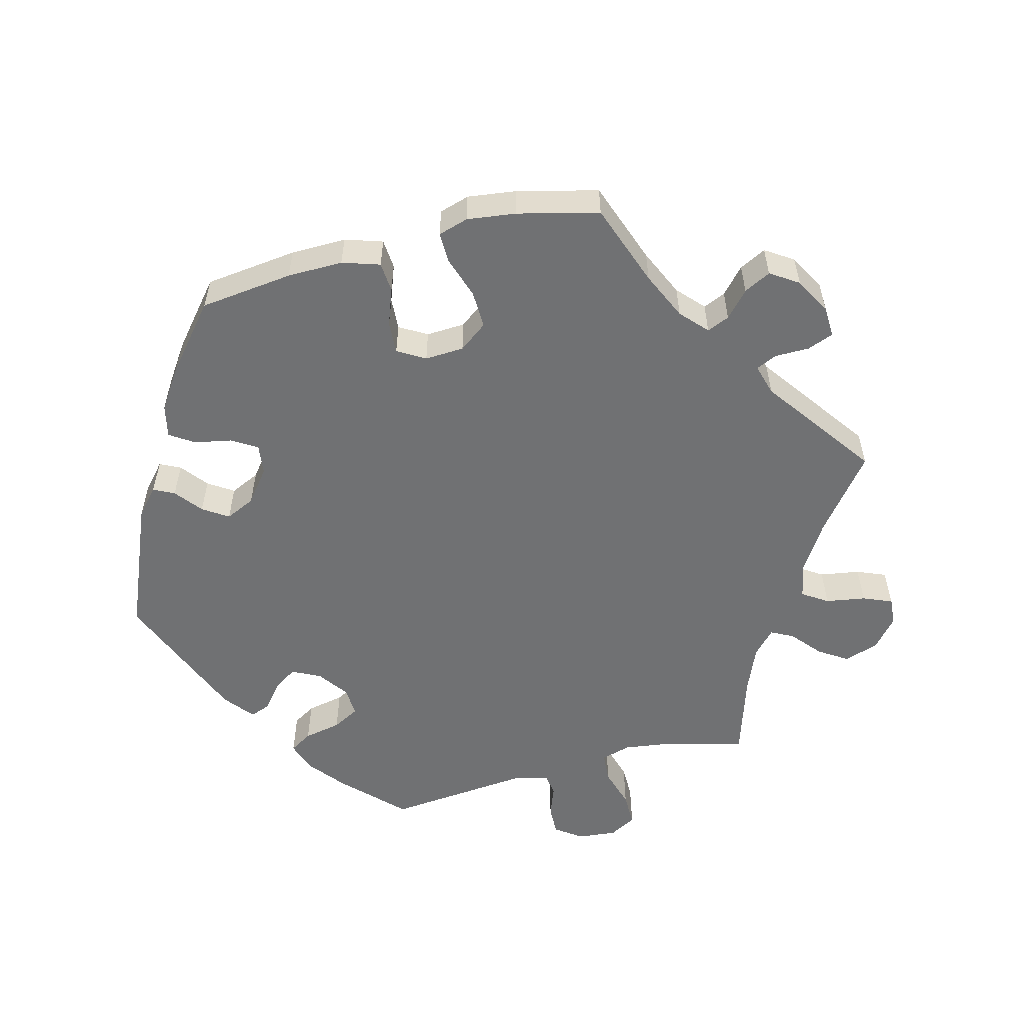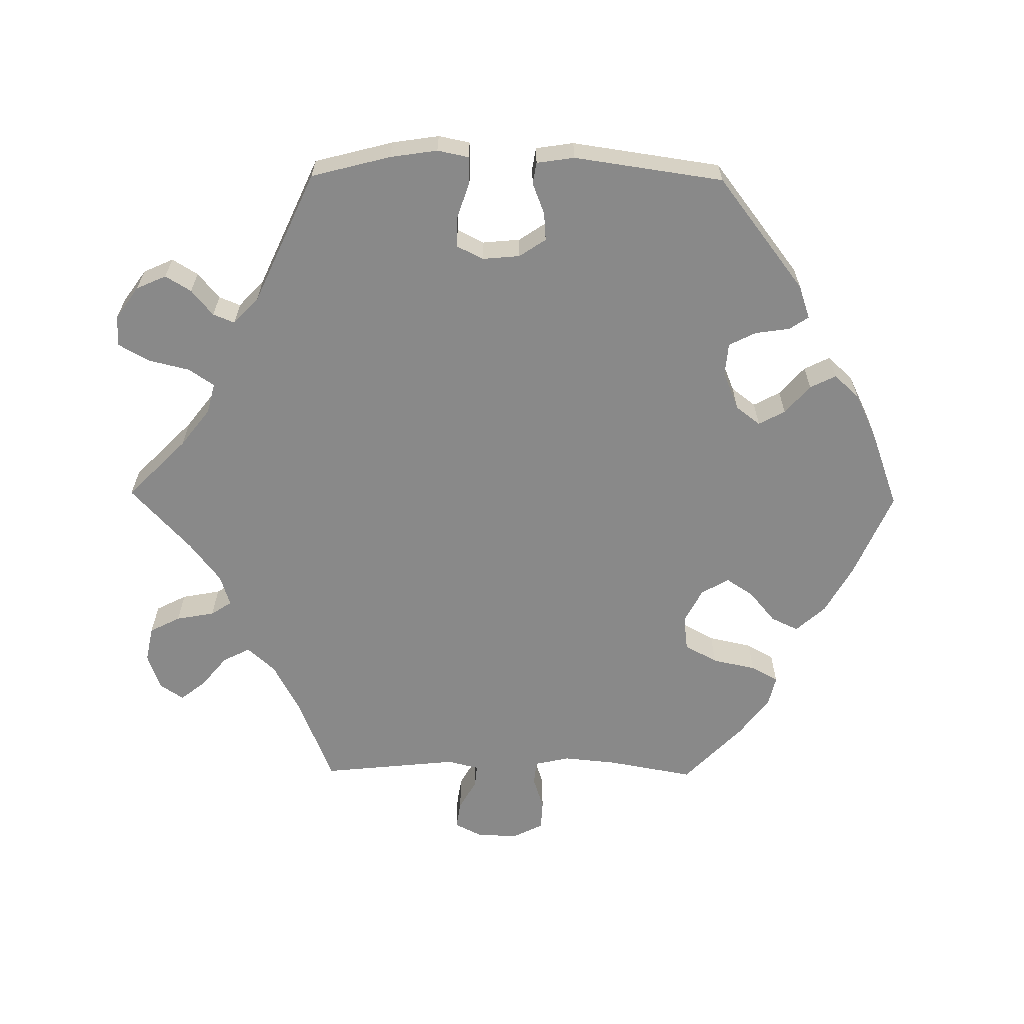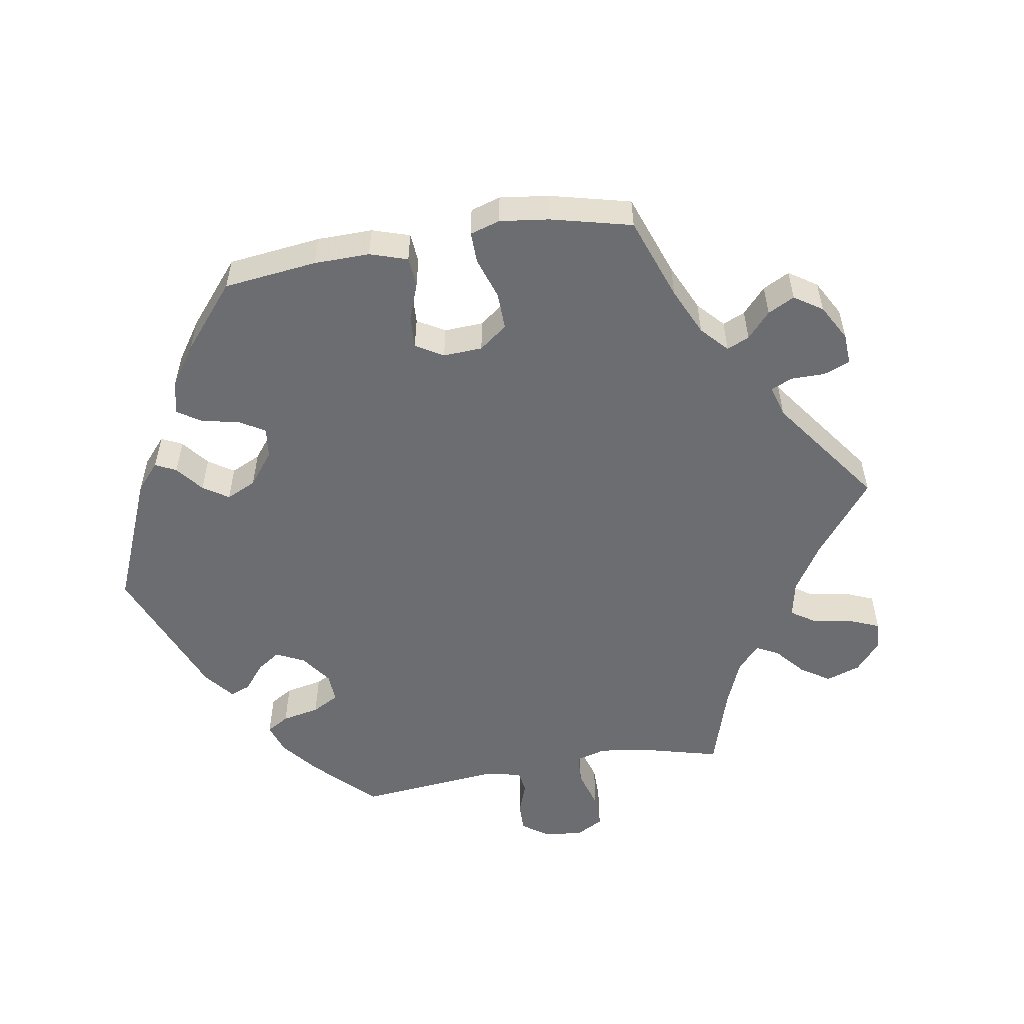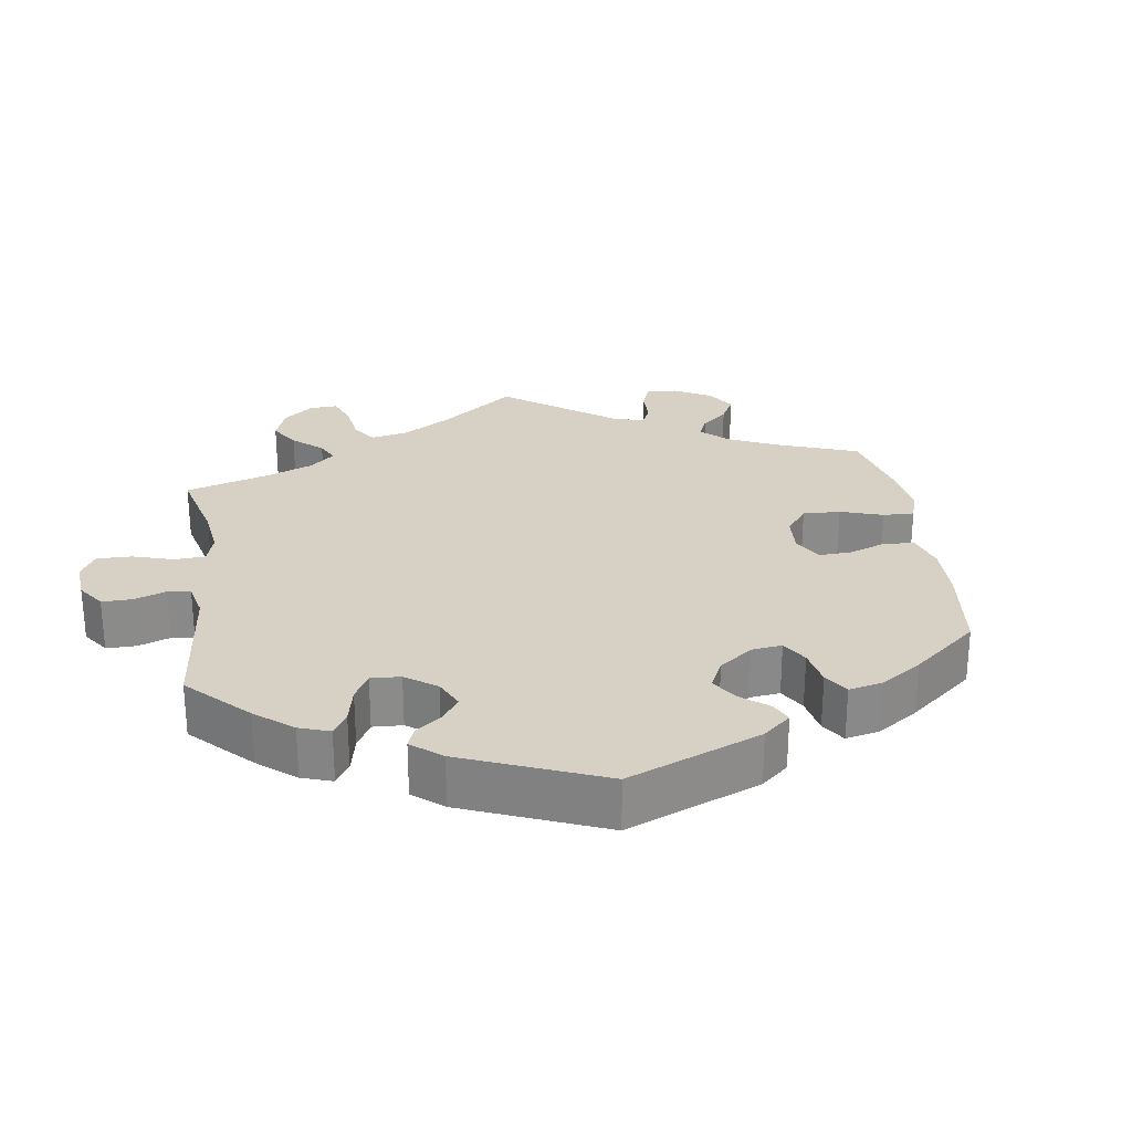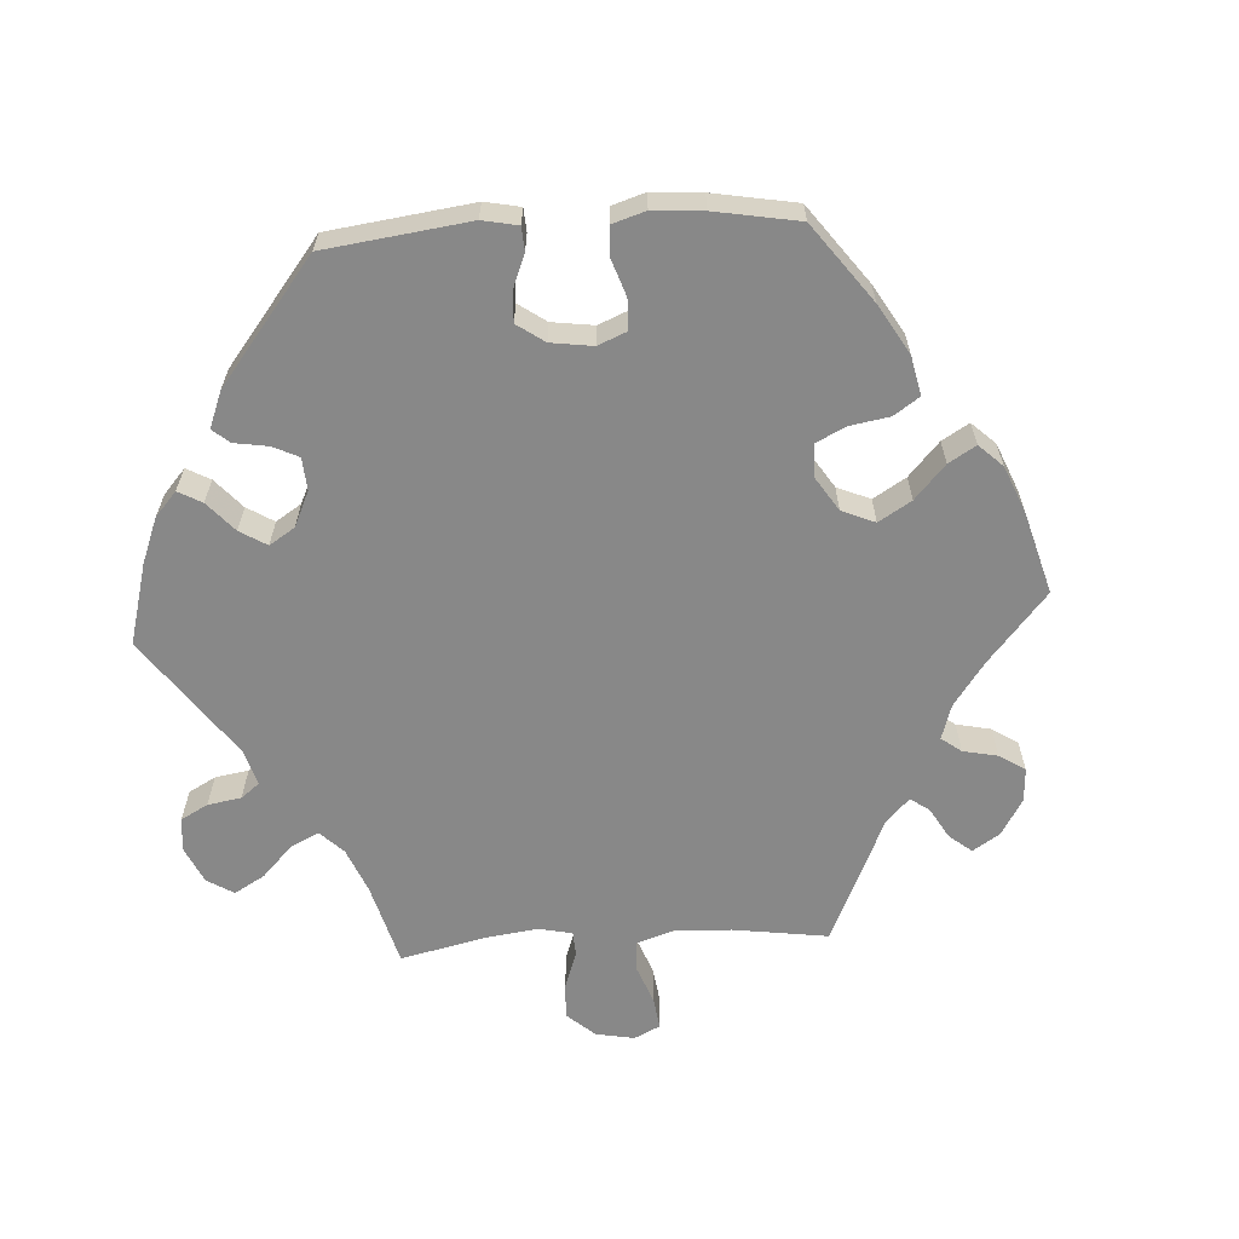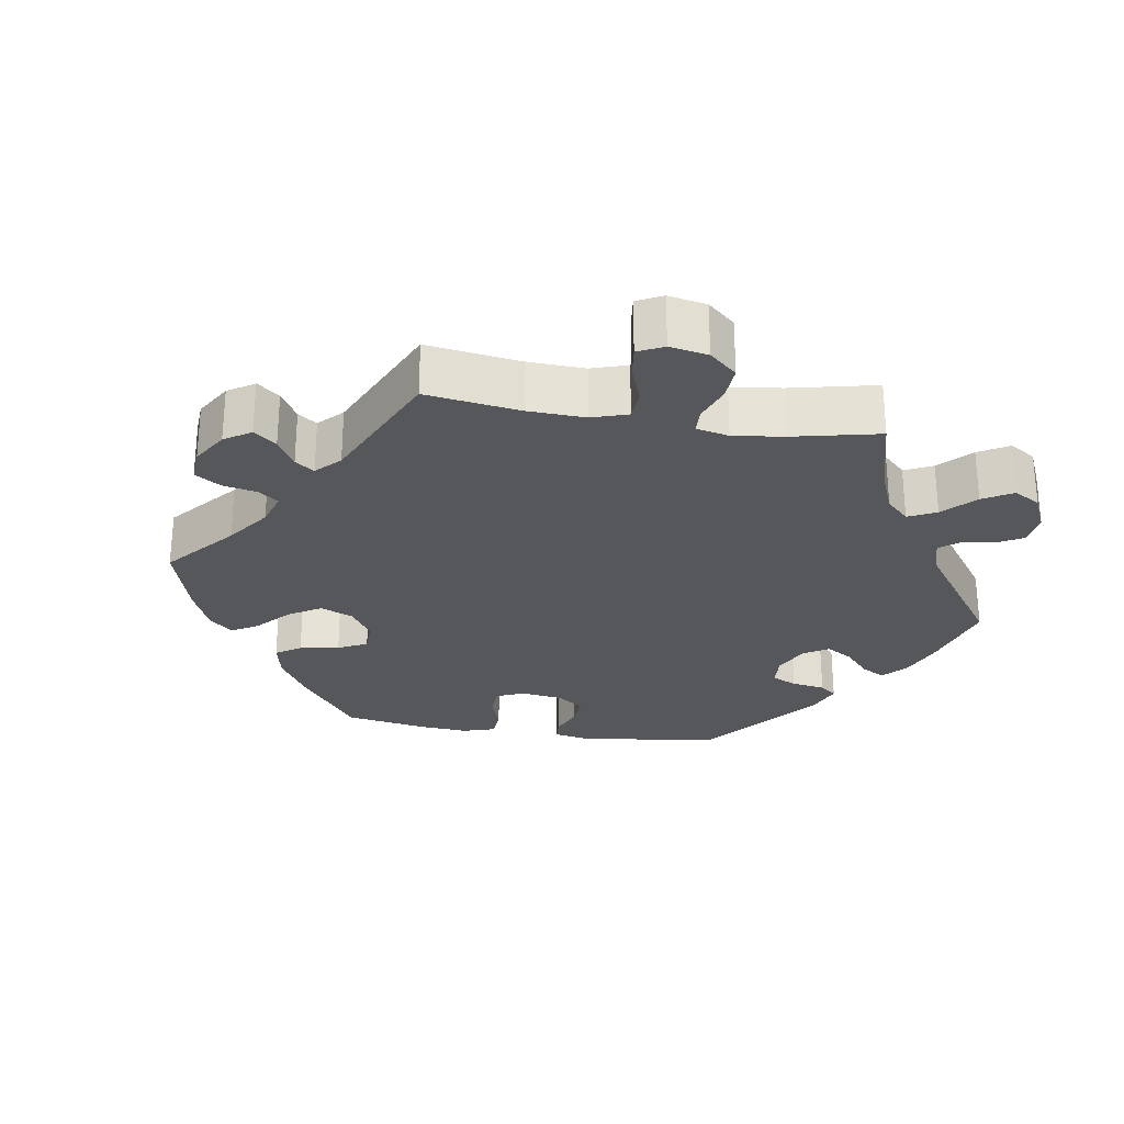
<metadata>
{"format":"obj","ext":"obj","renderer":"f3d","projection":"perspective","resolution":1024,"background":"white","views":[{"elev":-55.2,"azim":-135.4,"up":"+Y"},{"elev":-63.1,"azim":89.3,"up":"+Y"},{"elev":-54.0,"azim":-140.4,"up":"+Y"},{"elev":26.7,"azim":112.0,"up":"+Y"},{"elev":-62.8,"azim":153.6,"up":"+Y"},{"elev":-26.9,"azim":-39.4,"up":"+Y"}]}
</metadata>
<code>
v 0.529 0.07 0.179
v 0.539 0.07 0.113
v 0.53 0.07 0.069
v 0.493 0.07 0.068
v 0.442 0.07 0.085
v 0.399 0.07 0.086
v 0.38 0.07 0.049
v 0.385 0.07 -0.004
v 0.41 0.07 -0.041
v 0.449 0.07 -0.038
v 0.493 0.07 -0.021
v 0.523 0.07 -0.026
v 0.531 0.07 -0.079
v 0.501 0.07 -0.288
v 0.343 0.07 -0.409
v 0.296 0.07 -0.425
v 0.278 0.07 -0.398
v 0.271 0.07 -0.35
v 0.252 0.07 -0.312
v 0.206 0.07 -0.308
v 0.152 0.07 -0.33
v 0.126 0.07 -0.364
v 0.146 0.07 -0.401
v 0.186 0.07 -0.436
v 0.204 0.07 -0.472
v 0.172 0.07 -0.507
v 0.11 0.07 -0.537
v 0 0.07 -0.577
v -0.121 0.07 -0.525
v -0.189 0.07 -0.487
v -0.226 0.07 -0.446
v -0.208 0.07 -0.408
v -0.165 0.07 -0.372
v -0.14 0.07 -0.334
v -0.162 0.07 -0.295
v -0.211 0.07 -0.27
v -0.26 0.07 -0.276
v -0.285 0.07 -0.322
v -0.298 0.07 -0.383
v -0.319 0.07 -0.421
v -0.362 0.07 -0.411
v -0.417 0.07 -0.369
v -0.501 0.07 -0.288
v -0.479 0.07 -0.166
v -0.472 0.07 -0.093
v -0.483 0.07 -0.044
v -0.517 0.07 -0.04
v -0.563 0.07 -0.055
v -0.605 0.07 -0.053
v -0.626 0.07 -0.011
v -0.625 0.07 0.047
v -0.605 0.07 0.086
v -0.566 0.07 0.08
v -0.524 0.07 0.056
v -0.492 0.07 0.053
v -0.481 0.07 0.097
v -0.501 0.07 0.289
v -0.379 0.07 0.338
v -0.309 0.07 0.375
v -0.274 0.07 0.414
v -0.293 0.07 0.452
v -0.337 0.07 0.488
v -0.364 0.07 0.523
v -0.342 0.07 0.556
v -0.291 0.07 0.574
v -0.241 0.07 0.564
v -0.219 0.07 0.521
v -0.209 0.07 0.467
v -0.19 0.07 0.438
v -0.146 0.07 0.452
v -0.09 0.07 0.495
v 0 0.07 0.578
v 0.083 0.07 0.496
v 0.136 0.07 0.455
v 0.179 0.07 0.444
v 0.203 0.07 0.48
v 0.217 0.07 0.538
v 0.241 0.07 0.58
v 0.284 0.07 0.579
v 0.329 0.07 0.547
v 0.348 0.07 0.505
v 0.326 0.07 0.469
v 0.29 0.07 0.439
v 0.278 0.07 0.409
v 0.315 0.07 0.374
v 0.5 0.07 0.29
v 0.529 0 0.179
v 0.539 0 0.113
v 0.53 0 0.069
v 0.493 0 0.068
v 0.442 0 0.085
v 0.399 0 0.086
v 0.38 0 0.049
v 0.385 0 -0.004
v 0.41 0 -0.041
v 0.449 0 -0.038
v 0.493 0 -0.021
v 0.523 0 -0.026
v 0.531 0 -0.079
v 0.501 0 -0.288
v 0.343 0 -0.409
v 0.296 0 -0.425
v 0.278 0 -0.398
v 0.271 0 -0.35
v 0.252 0 -0.312
v 0.206 0 -0.308
v 0.152 0 -0.33
v 0.126 0 -0.364
v 0.146 0 -0.401
v 0.186 0 -0.436
v 0.204 0 -0.472
v 0.172 0 -0.507
v 0.11 0 -0.537
v 0 0 -0.577
v -0.121 0 -0.525
v -0.189 0 -0.487
v -0.226 0 -0.446
v -0.208 0 -0.408
v -0.165 0 -0.372
v -0.14 0 -0.334
v -0.162 0 -0.295
v -0.211 0 -0.27
v -0.26 0 -0.276
v -0.285 0 -0.322
v -0.298 0 -0.383
v -0.319 0 -0.421
v -0.362 0 -0.411
v -0.417 0 -0.369
v -0.501 0 -0.288
v -0.479 0 -0.166
v -0.472 0 -0.093
v -0.483 0 -0.044
v -0.517 0 -0.04
v -0.563 0 -0.055
v -0.605 0 -0.053
v -0.626 0 -0.011
v -0.625 0 0.047
v -0.605 0 0.086
v -0.566 0 0.08
v -0.524 0 0.056
v -0.492 0 0.053
v -0.481 0 0.097
v -0.501 0 0.289
v -0.379 0 0.338
v -0.309 0 0.375
v -0.274 0 0.414
v -0.293 0 0.452
v -0.337 0 0.488
v -0.364 0 0.523
v -0.342 0 0.556
v -0.291 0 0.574
v -0.241 0 0.564
v -0.219 0 0.521
v -0.209 0 0.467
v -0.19 0 0.438
v -0.146 0 0.452
v -0.09 0 0.495
v 0 0 0.578
v 0.083 0 0.496
v 0.136 0 0.455
v 0.179 0 0.444
v 0.203 0 0.48
v 0.217 0 0.538
v 0.241 0 0.58
v 0.284 0 0.579
v 0.329 0 0.547
v 0.348 0 0.505
v 0.326 0 0.469
v 0.29 0 0.439
v 0.278 0 0.409
v 0.315 0 0.374
v 0.5 0 0.29
f 85 86 1 2
f 84 85 2 3
f 80 81 82 83
f 80 83 84
f 79 80 84
f 76 77 78 79
f 75 76 79 84
f 74 75 84 3
f 71 72 73
f 70 71 73 74
f 69 70 74 3
f 65 66 67 68
f 65 68 69
f 64 65 69
f 61 62 63 64
f 60 61 64 69
f 59 60 69 3
f 56 57 58
f 55 56 58 59
f 51 52 53 54
f 51 54 55
f 50 51 55
f 47 48 49 50
f 46 47 50 55
f 45 46 55 59
f 41 42 43 44
f 38 39 40 41
f 37 38 41 44
f 36 37 44 45
f 30 31 32 33
f 30 33 34
f 29 30 34
f 28 29 34
f 27 28 34 35
f 23 24 25 26
f 22 23 26 27
f 15 16 17 18
f 15 18 19
f 14 15 19
f 13 14 19 20
f 10 11 12 13
f 9 10 13 20
f 59 3 4 5
f 59 5 6
f 35 36 45 59
f 22 27 35 59
f 21 22 59 6
f 8 9 20 21
f 7 8 21
f 6 7 21
f 88 87 172 171
f 89 88 171 170
f 169 168 167 166
f 170 169 166
f 170 166 165
f 165 164 163 162
f 170 165 162 161
f 89 170 161 160
f 159 158 157
f 160 159 157 156
f 89 160 156 155
f 154 153 152 151
f 155 154 151
f 155 151 150
f 150 149 148 147
f 155 150 147 146
f 89 155 146 145
f 144 143 142
f 145 144 142 141
f 140 139 138 137
f 141 140 137
f 141 137 136
f 136 135 134 133
f 141 136 133 132
f 145 141 132 131
f 130 129 128 127
f 127 126 125 124
f 130 127 124 123
f 131 130 123 122
f 119 118 117 116
f 120 119 116
f 120 116 115
f 120 115 114
f 121 120 114 113
f 112 111 110 109
f 113 112 109 108
f 104 103 102 101
f 105 104 101
f 105 101 100
f 106 105 100 99
f 99 98 97 96
f 106 99 96 95
f 91 90 89 145
f 92 91 145
f 145 131 122 121
f 145 121 113 108
f 92 145 108 107
f 107 106 95 94
f 107 94 93
f 107 93 92
f 1 87 88 2
f 2 88 89 3
f 3 89 90 4
f 4 90 91 5
f 5 91 92 6
f 6 92 93 7
f 7 93 94 8
f 8 94 95 9
f 9 95 96 10
f 10 96 97 11
f 11 97 98 12
f 12 98 99 13
f 13 99 100 14
f 14 100 101 15
f 15 101 102 16
f 16 102 103 17
f 17 103 104 18
f 18 104 105 19
f 19 105 106 20
f 20 106 107 21
f 21 107 108 22
f 22 108 109 23
f 23 109 110 24
f 24 110 111 25
f 25 111 112 26
f 26 112 113 27
f 27 113 114 28
f 28 114 115 29
f 29 115 116 30
f 30 116 117 31
f 31 117 118 32
f 32 118 119 33
f 33 119 120 34
f 34 120 121 35
f 35 121 122 36
f 36 122 123 37
f 37 123 124 38
f 38 124 125 39
f 39 125 126 40
f 40 126 127 41
f 41 127 128 42
f 42 128 129 43
f 43 129 130 44
f 44 130 131 45
f 45 131 132 46
f 46 132 133 47
f 47 133 134 48
f 48 134 135 49
f 49 135 136 50
f 50 136 137 51
f 51 137 138 52
f 52 138 139 53
f 53 139 140 54
f 54 140 141 55
f 55 141 142 56
f 56 142 143 57
f 57 143 144 58
f 58 144 145 59
f 59 145 146 60
f 60 146 147 61
f 61 147 148 62
f 62 148 149 63
f 63 149 150 64
f 64 150 151 65
f 65 151 152 66
f 66 152 153 67
f 67 153 154 68
f 68 154 155 69
f 69 155 156 70
f 70 156 157 71
f 71 157 158 72
f 72 158 159 73
f 73 159 160 74
f 74 160 161 75
f 75 161 162 76
f 76 162 163 77
f 77 163 164 78
f 78 164 165 79
f 79 165 166 80
f 80 166 167 81
f 81 167 168 82
f 82 168 169 83
f 83 169 170 84
f 84 170 171 85
f 85 171 172 86
f 86 172 87 1

</code>
